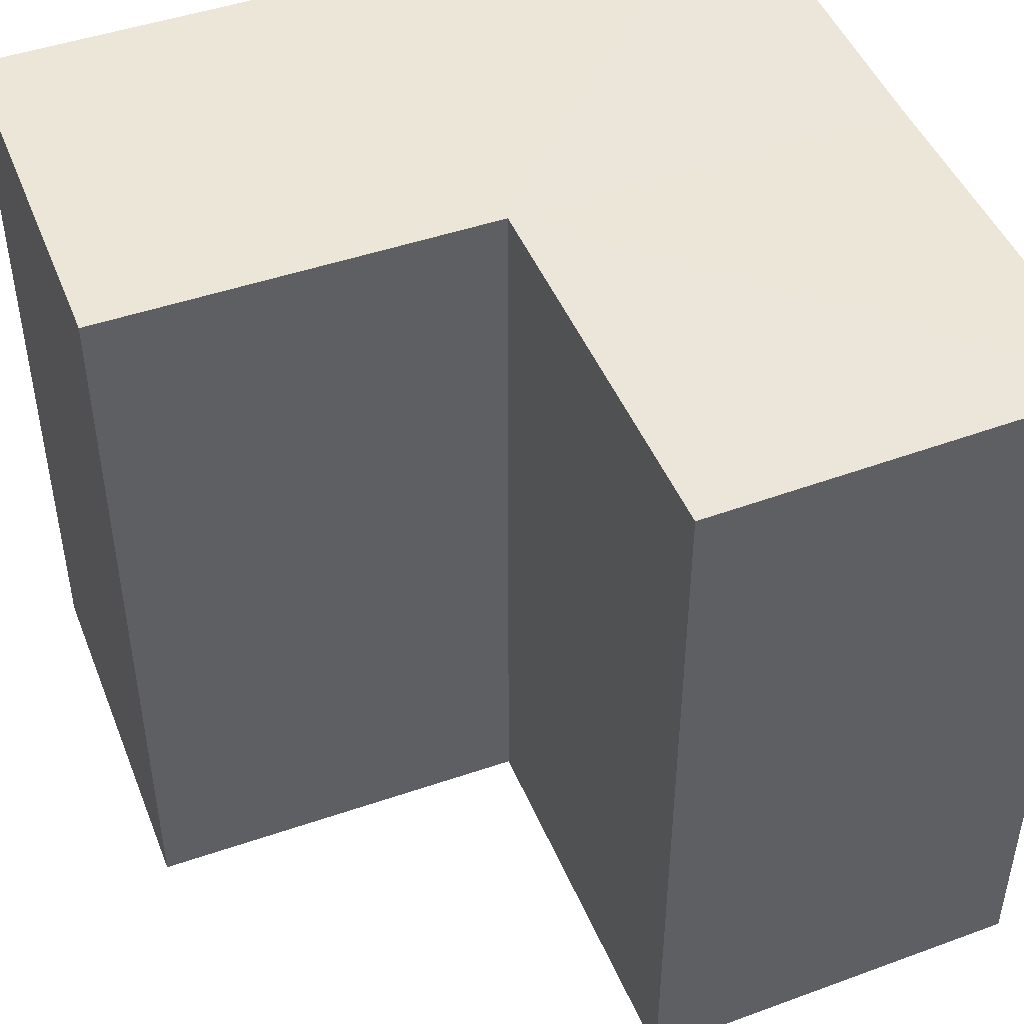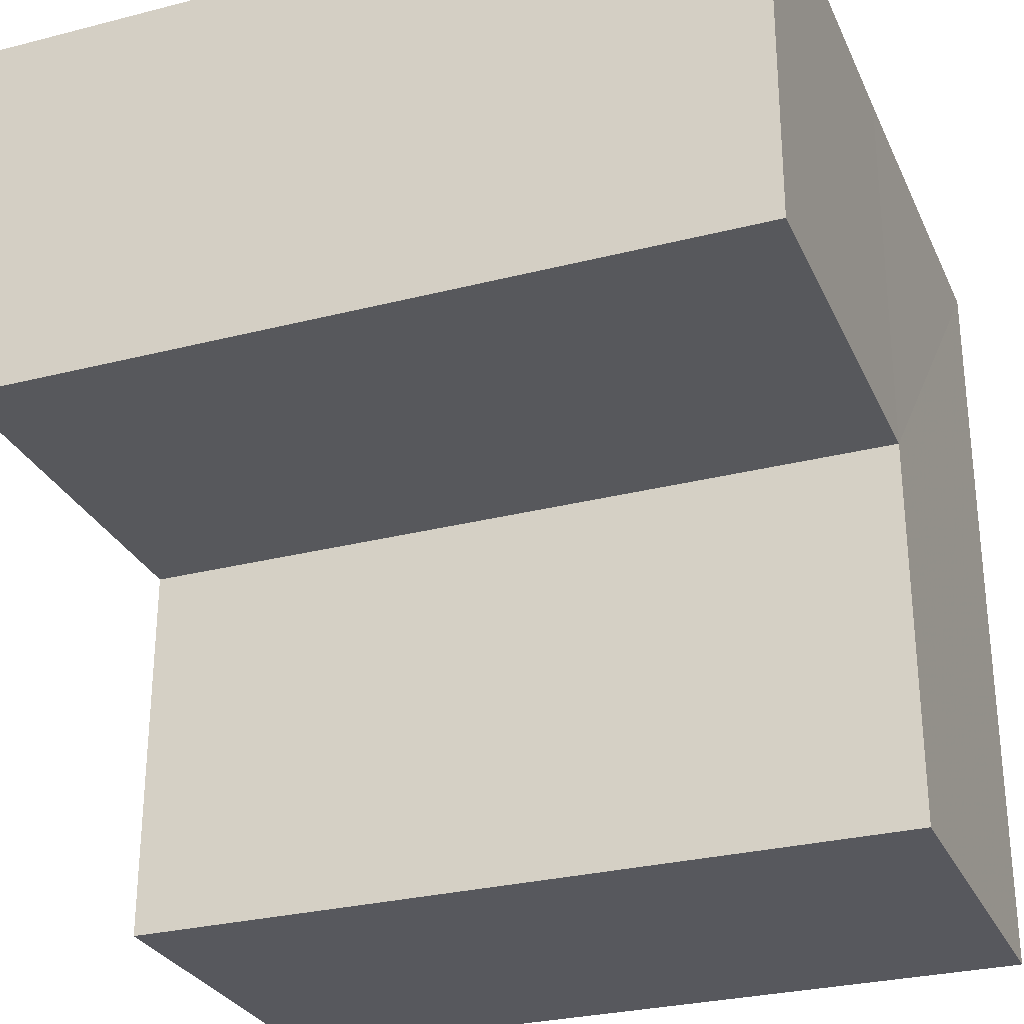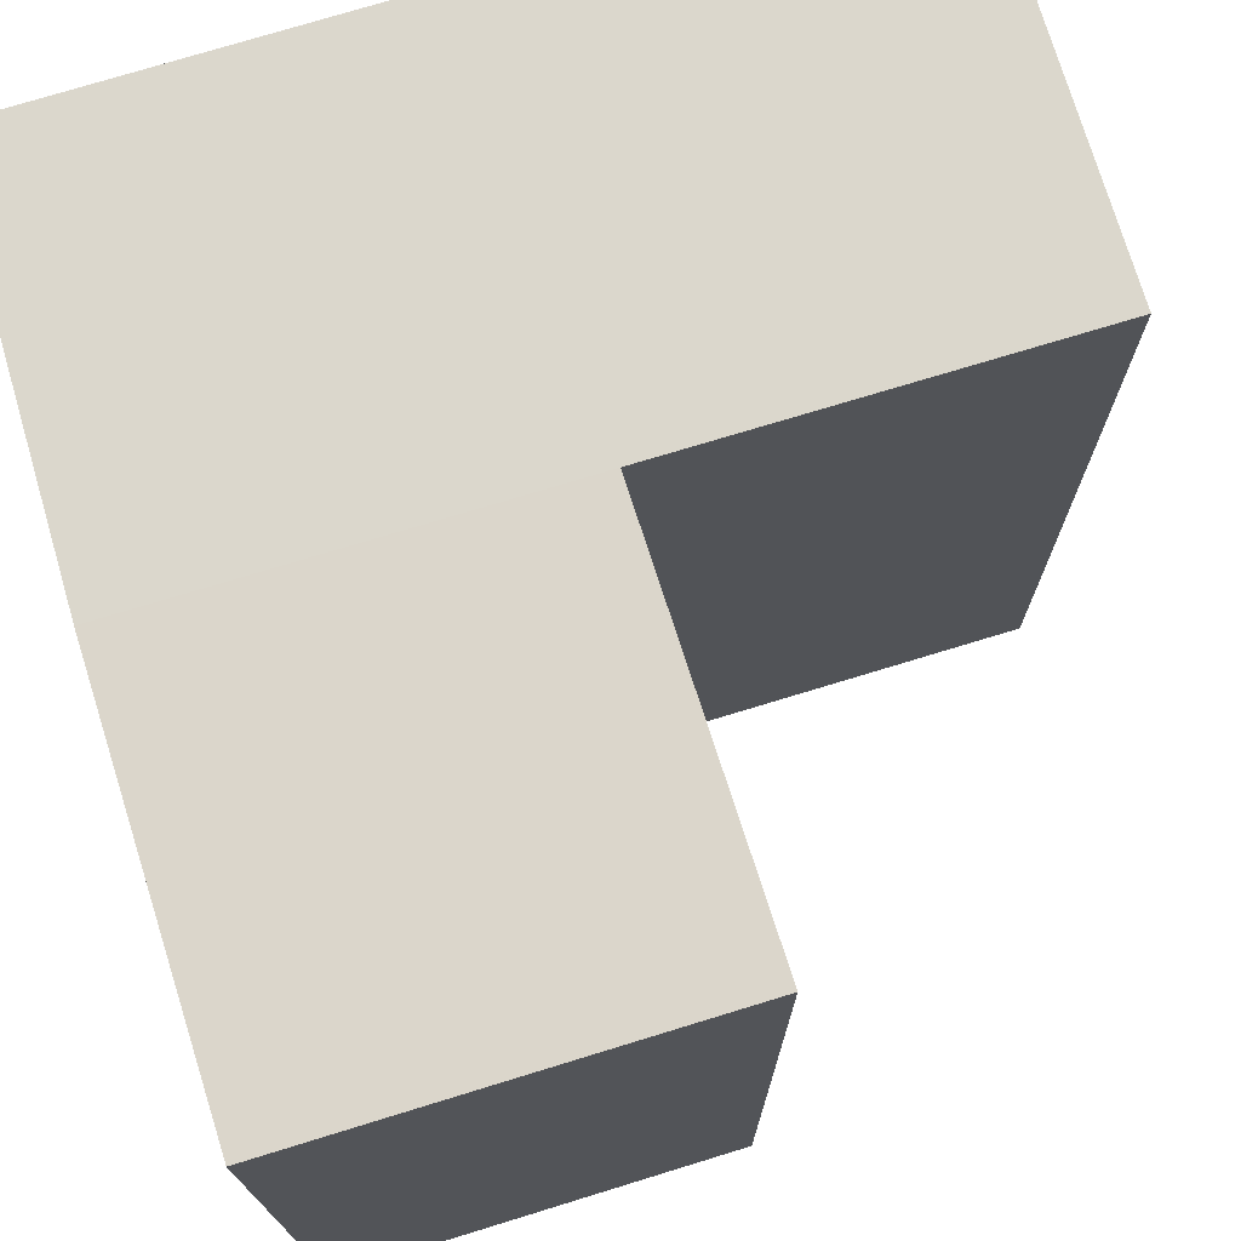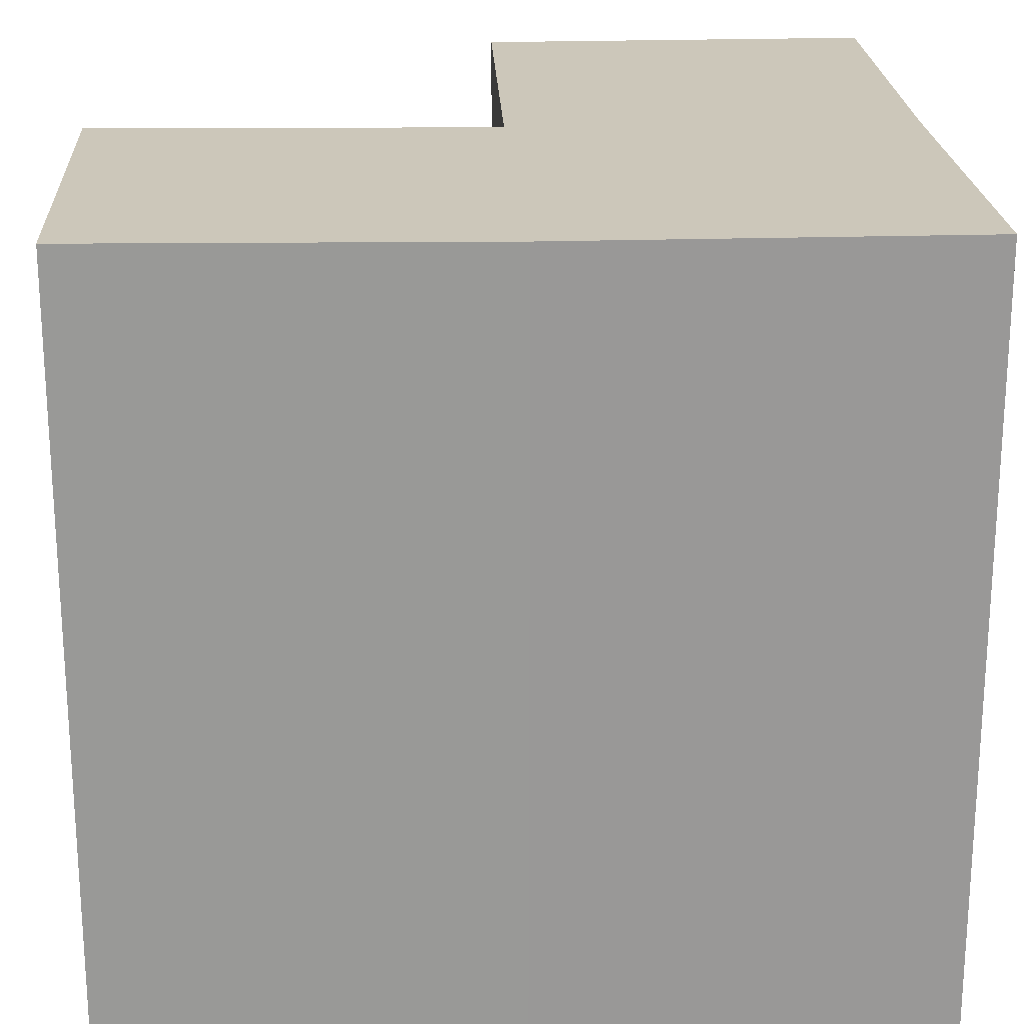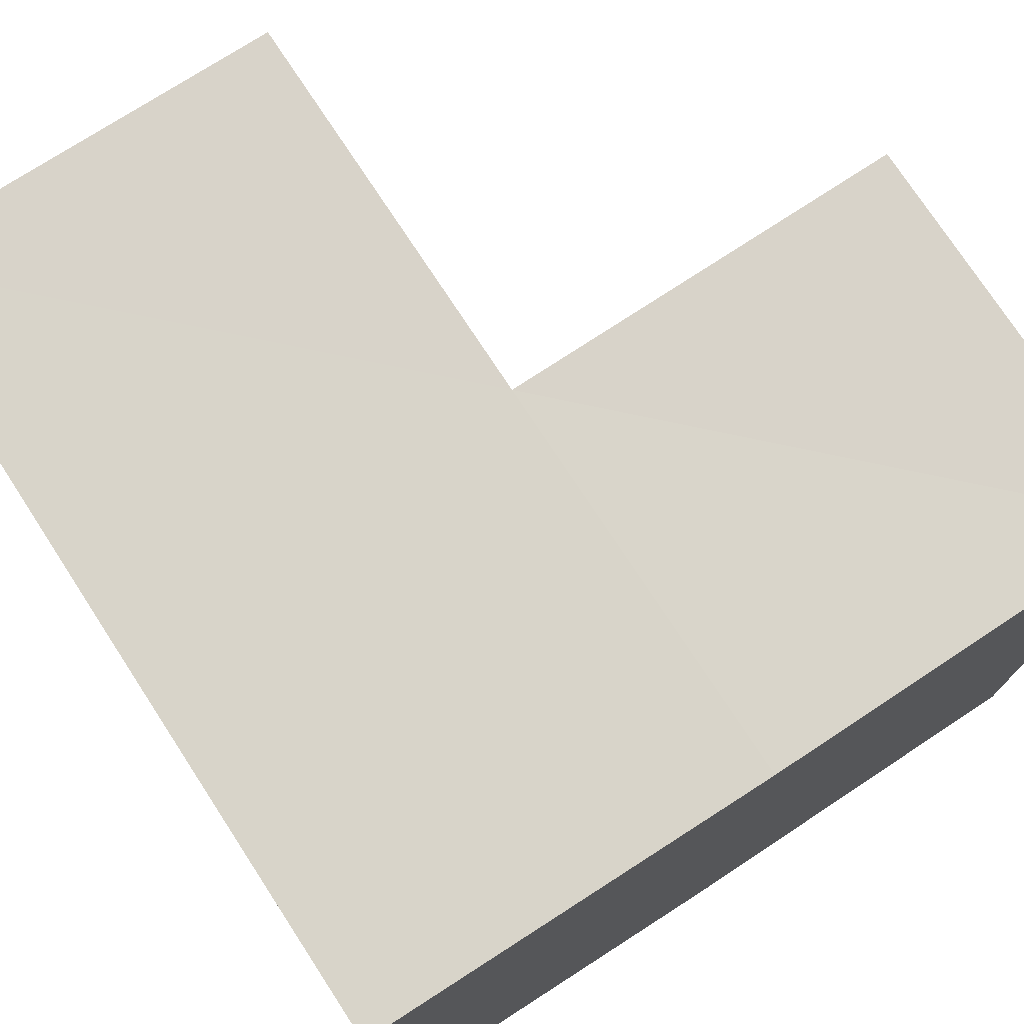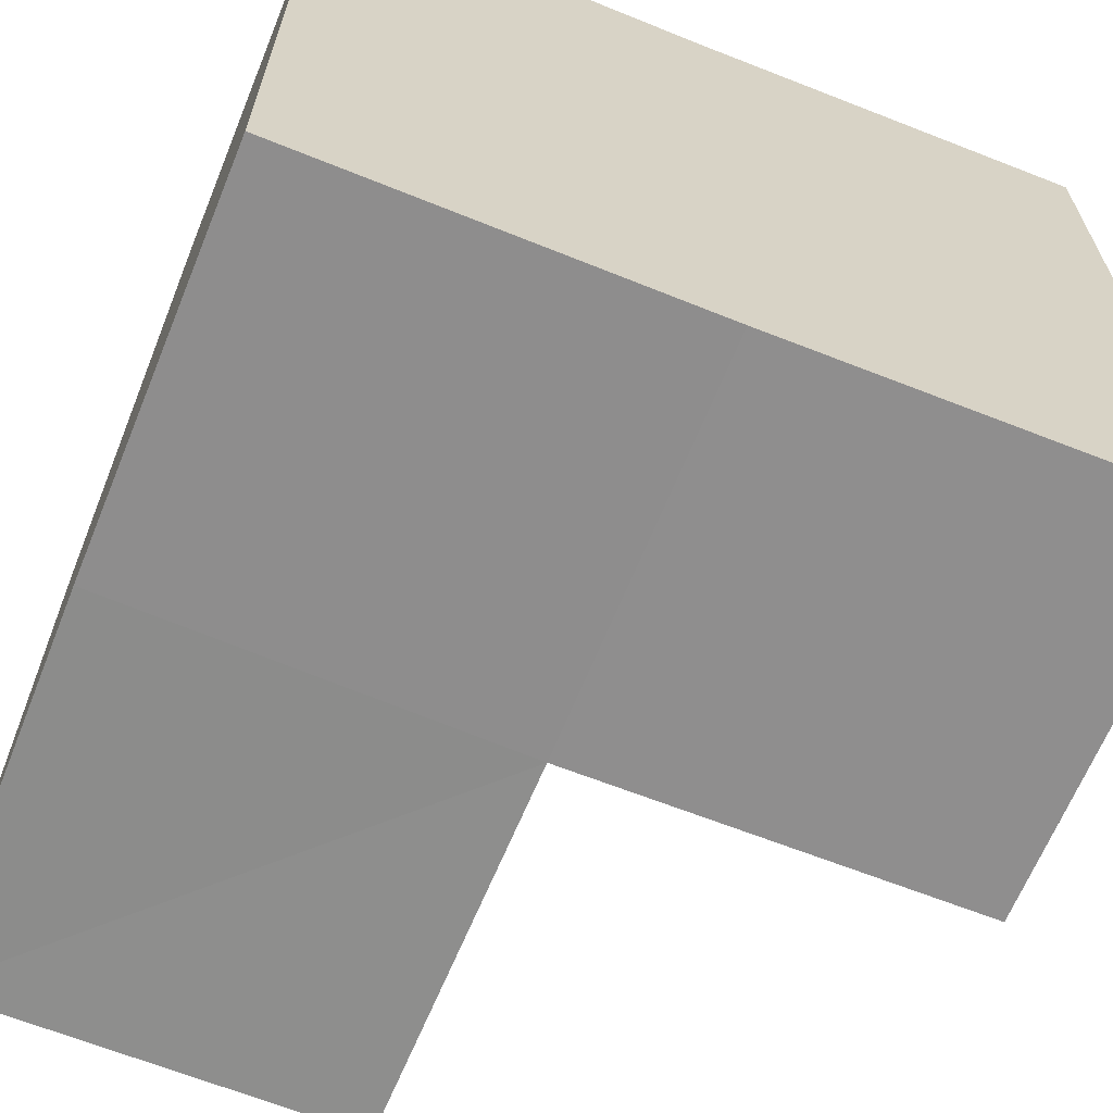
<metadata>
{"format":"obj","ext":"obj","renderer":"f3d","projection":"perspective","resolution":1024,"background":"white","views":[{"elev":46.9,"azim":-21.4,"up":"+Z"},{"elev":-28.8,"azim":-69.1,"up":"+Y"},{"elev":73.4,"azim":-107.1,"up":"+Z"},{"elev":21.6,"azim":87.4,"up":"+Z"},{"elev":75.2,"azim":146.8,"up":"+Z"},{"elev":-64.9,"azim":157.9,"up":"+Z"}]}
</metadata>
<code>
o 3035
v 2243 1868 9.891
v 2243 1868 9.891
v 2243 1868 9.911
v 2243 1868 9.891
v 2243 1868 9.911
v 2243 1868 9.891
v 2243 1868 9.911
v 2243 1868 9.891
v 2243 1868 9.911
v 2243 1868 9.891
v 2243 1868 9.891
v 2243 1868 9.891
v 2243 1868 9.911
v 2243 1868 9.891
v 2243 1868 9.911
v 2243 1868 9.891
v 2243 1868 9.891
v 2243 1868 9.891
v 2243 1868 9.891
v 2243 1868 9.891
v 2243 1868 9.911
v 2243 1868 9.911
v 2243 1868 9.911
v 2243 1868 9.891
v 2243 1868 9.891
v 2243 1868 9.891
v 2243 1868 9.891
v 2243 1868 9.891
v 2243 1868 9.891
v 2243 1868 9.911
v 2243 1868 9.911
v 2243 1868 9.911
v 2243 1868 9.891
v 2243 1868 9.891
v 2243 1868 9.891
v 2243 1868 9.891
v 2243 1868 9.911
v 2243 1868 9.891
v 2243 1868 9.911
v 2243 1868 9.911
v 2243 1868 9.911
v 2243 1868 9.891
v 2243 1868 9.891
v 2243 1868 9.891
v 2243 1868 9.911
v 2243 1868 9.911
v 2243 1868 9.911
v 2243 1868 9.911
v 2243 1868 9.911
v 2243 1868 9.911
v 2243 1868 9.911
v 2243 1868 9.911
f 1 2 3
f 4 1 5
f 5 6 7
f 7 8 9
f 10 11 8
f 12 10 13
f 13 14 15
f 16 8 17
f 16 17 18
f 16 18 19
f 16 19 20
f 21 18 22
f 23 24 21
f 25 20 26
f 27 28 23
f 28 29 30
f 31 20 32
f 33 34 31
f 35 36 37
f 37 38 39
f 40 41 39
f 42 43 40
f 40 44 45
f 46 47 41
f 46 48 47
f 46 49 48
f 46 50 49
f 51 52 50

</code>
